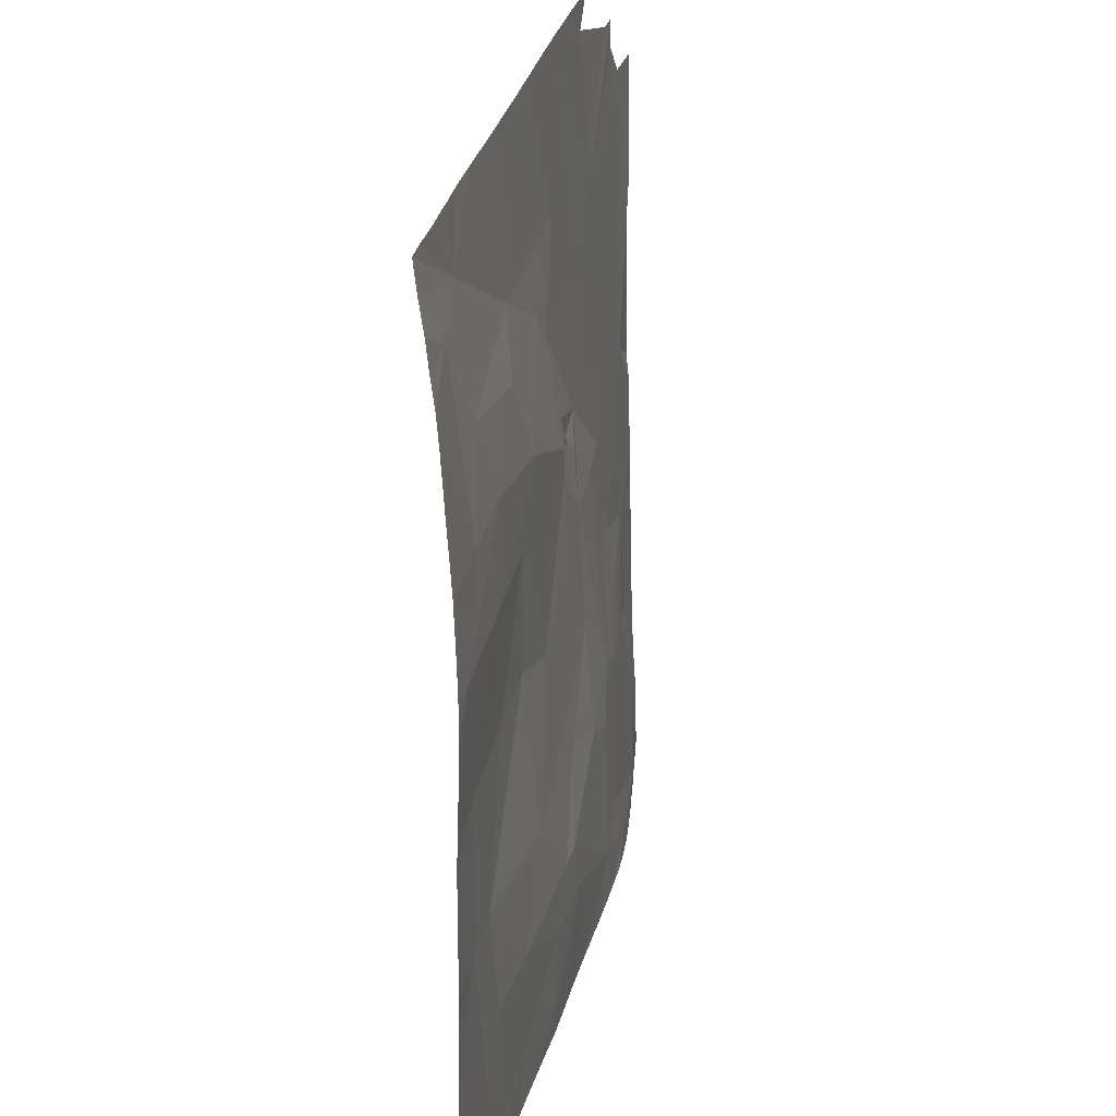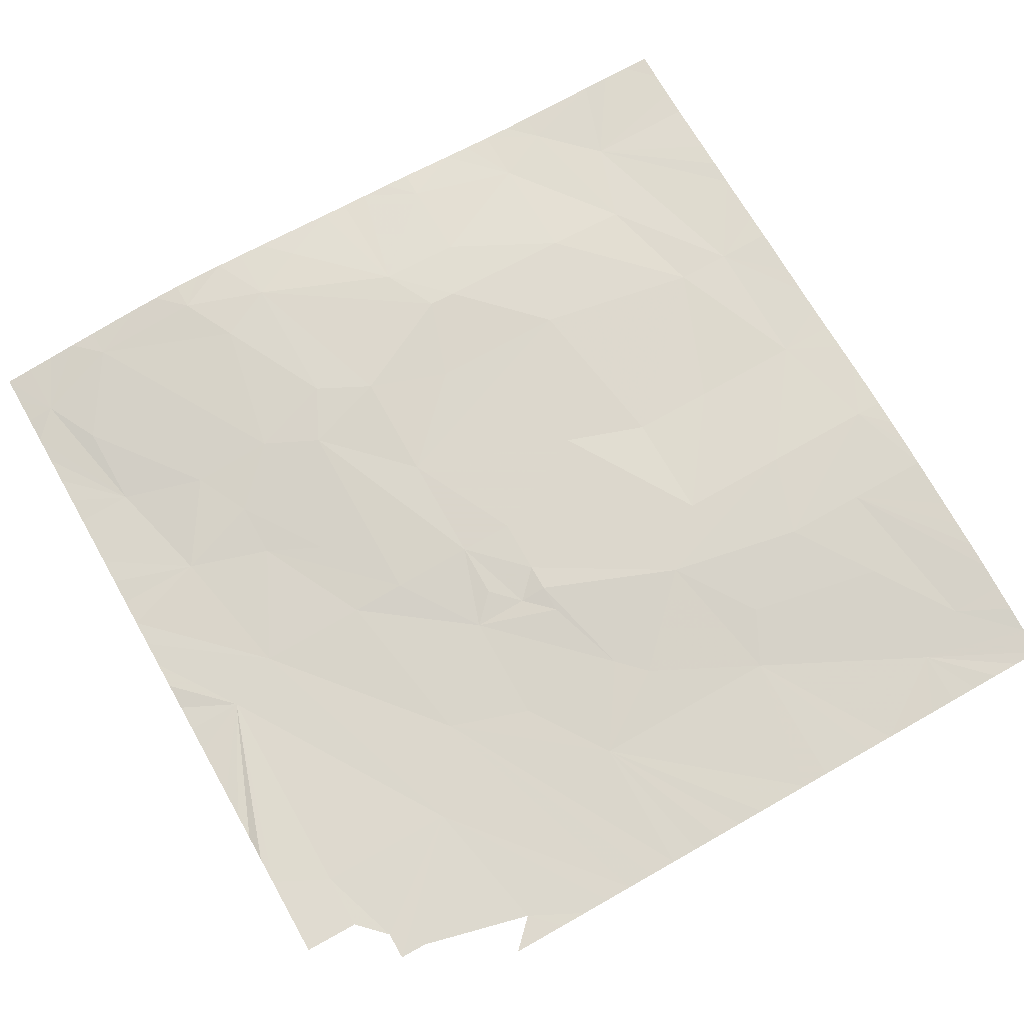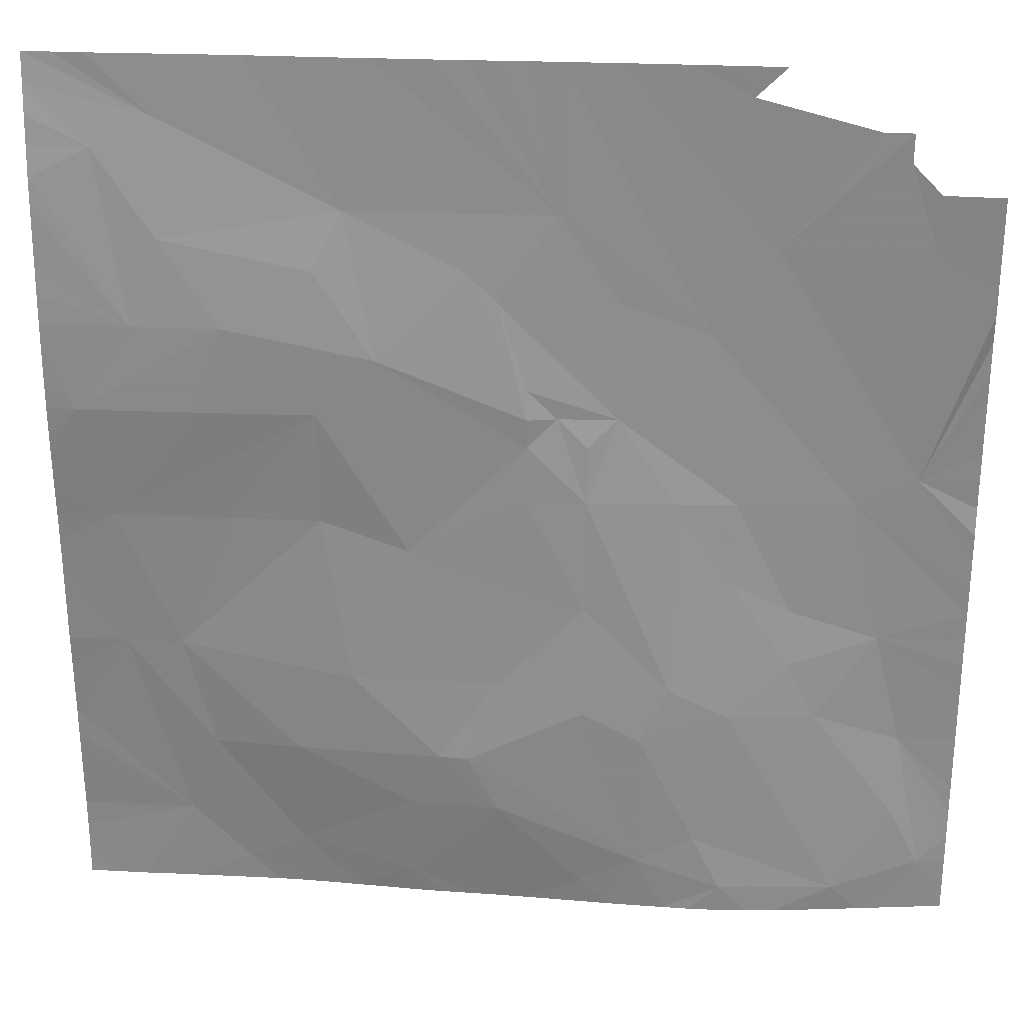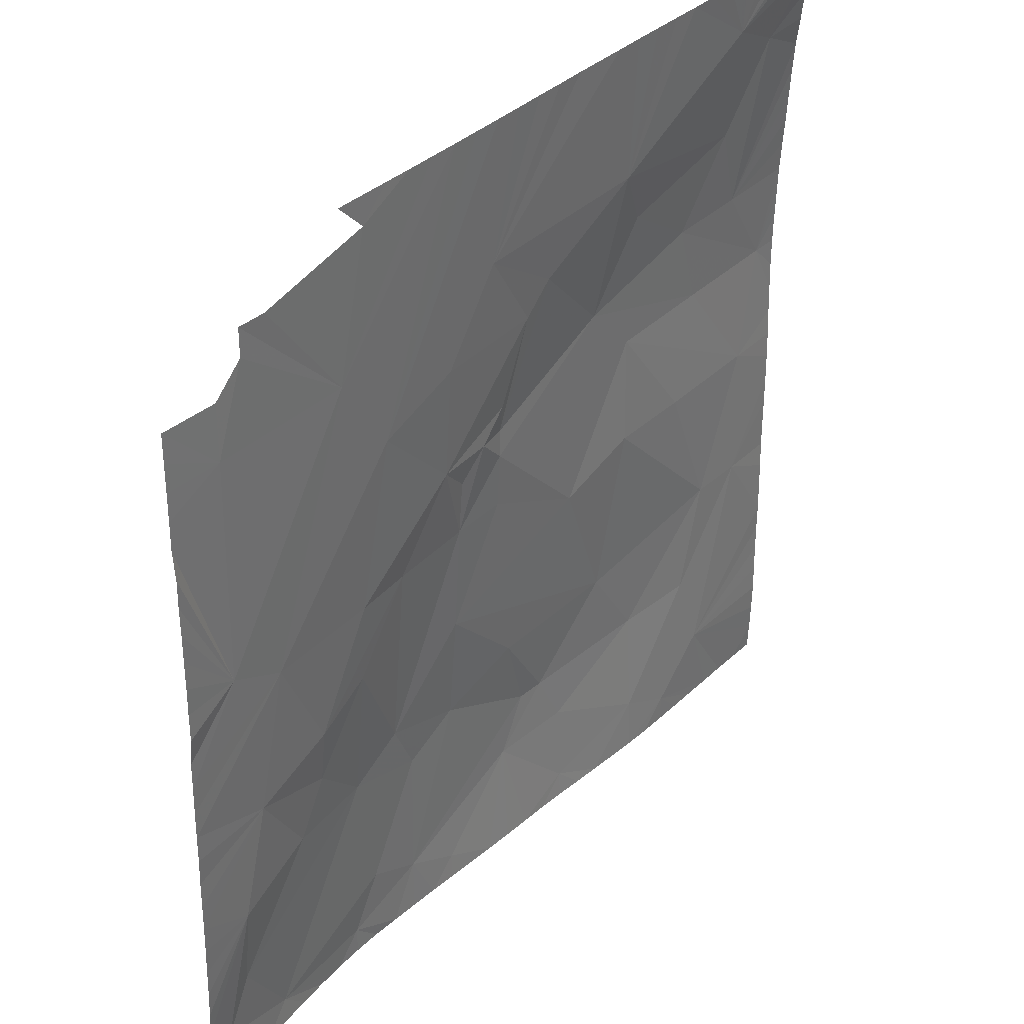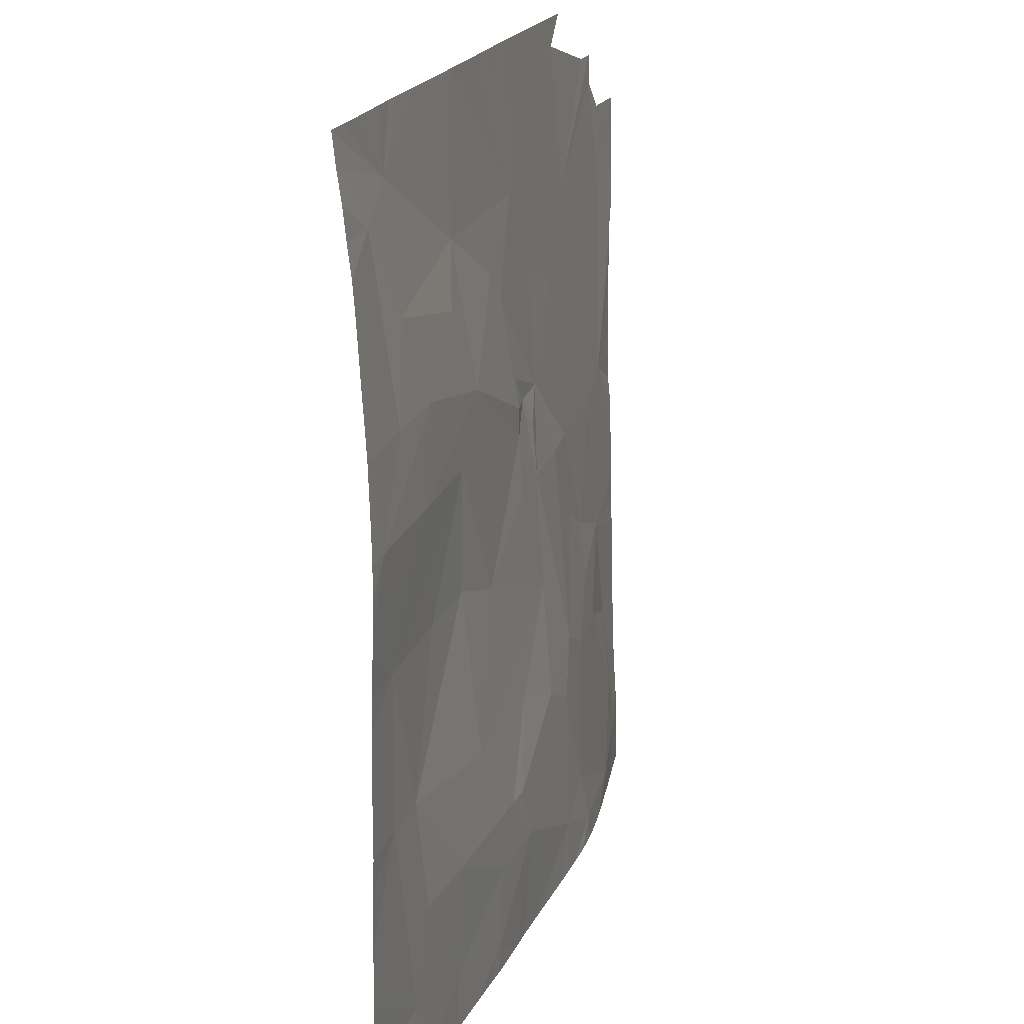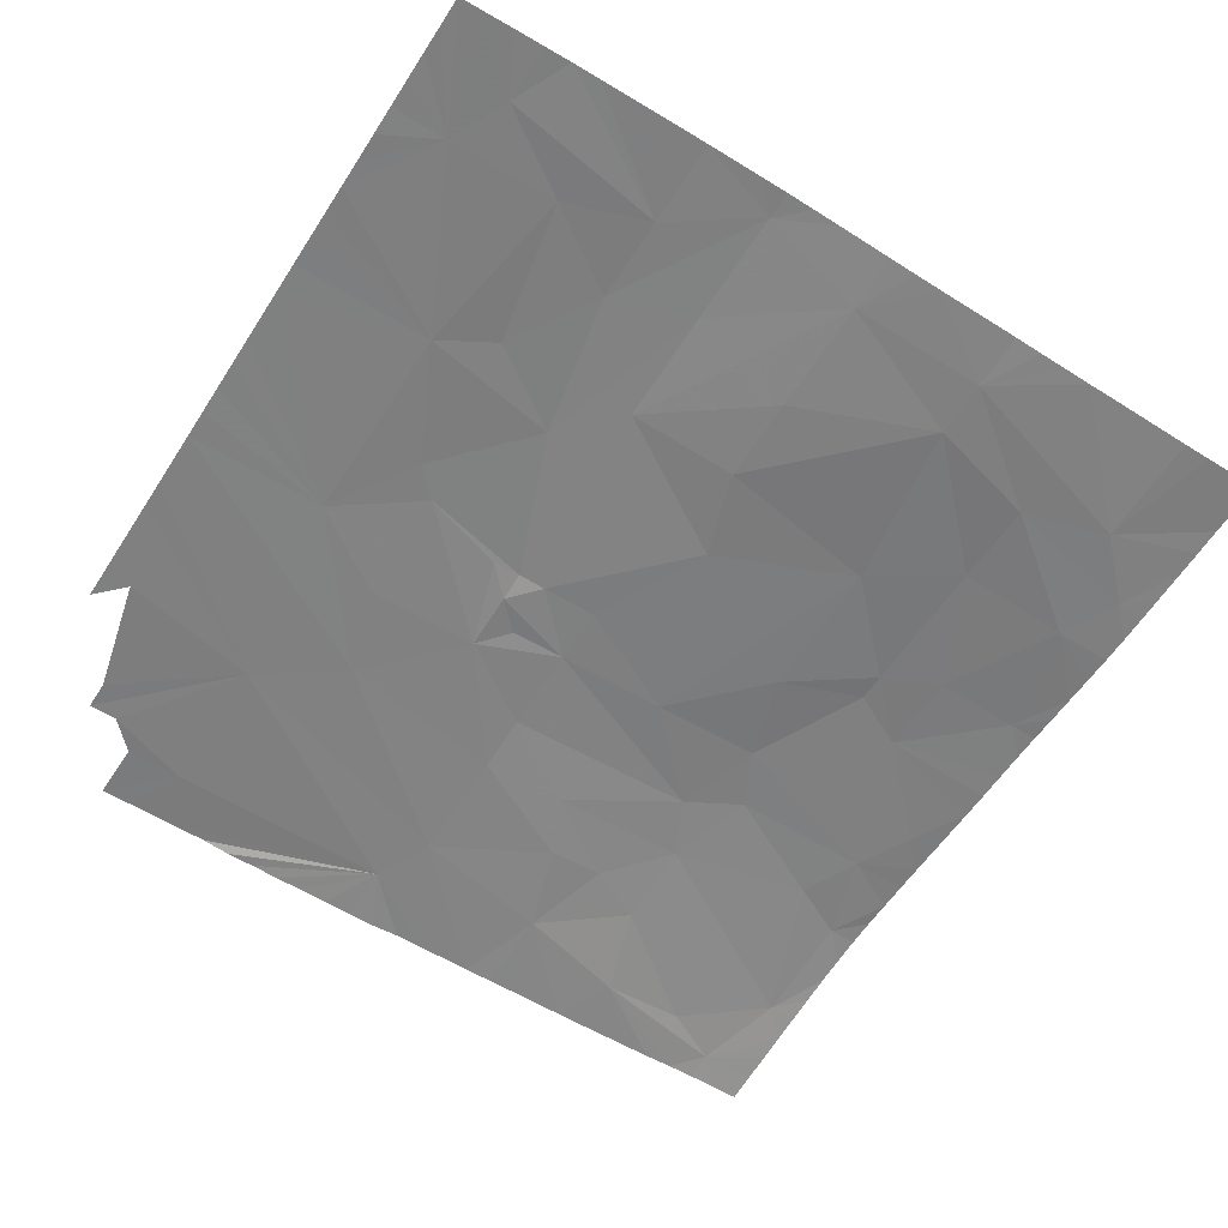
<metadata>
{"format":"obj","ext":"obj","renderer":"f3d","projection":"perspective","resolution":1024,"background":"white","views":[{"elev":26.7,"azim":101.6,"up":"+Z"},{"elev":70.4,"azim":-29.5,"up":"+Y"},{"elev":28.4,"azim":-174.9,"up":"+Z"},{"elev":35.9,"azim":-49.7,"up":"+Z"},{"elev":18.6,"azim":106.6,"up":"+Z"},{"elev":-59.9,"azim":57.2,"up":"+Y"}]}
</metadata>
<code>
v  67.75 0.8205 -0
v  77.42 0.9033 -0
v  87.1 1.01 -0
v  96.78 1.089 -0
v  106.5 1.276 -0
v  116.1 1.419 -0
v  125.8 1.667 -0
v  135.5 1.904 -0
v  145.2 2.157 -0
v  154.8 2.526 -0
v  164.5 2.733 -0
v  174.2 3.099 -0
v  183.9 3.294 -0
v  193.6 3.482 -0
v  203.2 3.749 -0
v  212.9 3.9 -0
v  222.6 4.07 -0
v  232.3 4.166 -0
v  242 4.394 -0
v  251.6 4.604 -0
v  261.3 5.04 -0
v  271 5.339 -0
v  280.7 5.712 -0
v  290.3 5.808 -0
v  300 6.143 -0
v  300 7.233 -9.678
v  300 8.65 -19.36
v  300 9.692 -29.03
v  0.01 2.292 -38.71
v  300 10.92 -38.71
v  0.01 2.368 -48.39
v  300 11.68 -48.39
v  0.01 2.475 -58.07
v  300 12.29 -58.07
v  0.02 2.603 -67.75
v  300 12.89 -67.75
v  0.01 2.779 -77.42
v  300 13.56 -77.42
v  0.01 1.958 -87.1
v  300 14.16 -87.1
v  0.01 2.158 -96.78
v  300 14.5 -96.78
v  0.01 2.104 -106.5
v  300 14.82 -106.5
v  0.01 2.19 -116.1
v  300 15.02 -116.1
v  0.01 2.232 -125.8
v  300 14.98 -125.8
v  300 14.78 -135.5
v  0.01 2.478 -145.2
v  300 14.48 -145.2
v  0.01 3.515 -154.8
v  300 14.11 -154.8
v  0 3.681 -164.5
v  300 13.86 -164.5
v  0 3.959 -174.2
v  300 13.76 -174.2
v  0 4.146 -183.9
v  300 13.73 -183.9
v  0 4.295 -193.6
v  300 13.73 -193.6
v  0 4.666 -203.2
v  300 13.72 -203.2
v  0 4.812 -212.9
v  300 13.41 -212.9
v  0 5.037 -222.6
v  300 13.26 -222.6
v  0 5.299 -232.3
v  300 13.08 -232.3
v  0 5.641 -242
v  300 13.17 -242
v  0 5.935 -251.6
v  300 13.08 -251.6
v  0 6.367 -261.3
v  300 12.93 -261.3
v  0 7.053 -271
v  300 12.78 -271
v  0 7.464 -280.7
v  300 12.93 -280.7
v  0 7.729 -290.3
v  300 13.27 -290.3
v  0 7.919 -300
v  9.678 9.281 -300
v  19.36 10.58 -300
v  29.03 11.98 -300
v  38.71 13.2 -300
v  48.39 14.52 -300
v  58.07 15.69 -300
v  67.75 16.61 -300
v  77.42 17.22 -300
v  87.1 17.48 -300
v  96.78 17.27 -300
v  106.5 17.08 -300
v  116.1 16.76 -300
v  125.8 16.39 -300
v  135.5 16 -300
v  145.2 15.64 -300
v  154.8 15.31 -300
v  164.5 15.14 -300
v  174.2 14.98 -300
v  183.9 14.68 -300
v  193.6 14.07 -300
v  203.2 13.61 -300
v  212.9 13.14 -300
v  222.6 12.71 -300
v  232.3 12.57 -300
v  242 12.69 -300
v  251.6 12.86 -300
v  261.3 13.07 -300
v  271 13.23 -300
v  280.7 13.55 -300
v  290.3 13.57 -300
v  300 13.7 -300
v  29.03 1.458 -29.03
v  164.5 17.25 -242
v  29.03 1.349 -19.36
v  19.36 1.83 -38.71
v  38.71 1.241 -19.36
v  77.42 1.039 -9.678
v  261.3 6.151 -19.36
v  38.71 13.45 -290.3
v  19.36 2.047 -58.07
v  261.3 12.5 -271
v  77.42 6.741 -145.2
v  212.9 12.41 -116.1
v  145.2 8.917 -106.5
v  67.75 2.469 -58.07
v  212.9 11.9 -154.8
v  58.07 7.644 -183.9
v  135.5 4.031 -48.39
v  106.5 16.11 -232.3
v  77.42 13.57 -222.6
v  19.36 3.616 -135.5
v  261.3 13.09 -203.2
v  271 13.25 -87.1
v  145.2 10.16 -125.8
v  222.6 15.16 -242
v  154.8 6.811 -77.42
v  280.7 13.5 -154.8
v  125.8 12.9 -183.9
v  19.36 6.447 -232.3
v  203.2 15.13 -212.9
v  203.2 6.209 -48.39
v  251.6 13.32 -242
v  193.6 11.3 -96.78
v  19.36 9.318 -261.3
v  154.8 17.41 -261.3
v  116.1 6.958 -116.1
v  125.8 9.132 -125.8
v  87.1 16.51 -271
v  290.3 15.02 -116.1
v  58.07 9.706 -203.2
v  183.9 15.17 -290.3
v  183.9 12.43 -164.5
v  106.5 17.25 -280.7
v  212.9 9.474 -67.75
v  154.8 14.83 -212.9
v  87.1 3.951 -87.1
v  280.7 8.547 -29.03
v  135.5 8.372 -116.1
v  96.78 14.44 -212.9
v  29.03 6.054 -193.6
v  9.678 8.972 -280.7
v  125.8 10.62 -145.2
v  125.8 16.02 -222.6
v  222.6 13.22 -280.7
v  96.78 8.664 -145.2
v  77.42 8.933 -174.2
v  242 12.63 -290.3
v  38.71 4.611 -145.2
v  145.2 11.21 -145.2
v  183.9 16.17 -261.3
v  280.7 13.12 -203.2
v  242 12.63 -87.1
v  164.5 6.452 -67.75
v  261.3 10.73 -58.07
v  242 12.26 -154.8
v  125.8 16.7 -290.3
v  116.1 4.577 -77.42
v  174.2 16.93 -242
v  251.6 13.85 -116.1
v  48.39 10.09 -222.6
v  145.2 10.15 -116.1
v  77.42 17.13 -290.3
v  0.01 2.427 -135.5
g TerrainMesh001
f 119 1 2
f 119 2 3
f 119 3 4
f 127 4 5
f 127 5 6
f 158 6 7
f 158 7 8
f 130 8 9
f 130 9 10
f 130 10 11
f 130 11 12
f 130 12 13
f 130 13 14
f 143 14 15
f 143 15 16
f 143 16 17
f 143 17 18
f 120 18 19
f 120 19 20
f 120 20 21
f 120 21 22
f 120 22 23
f 120 23 24
f 120 25 26
f 120 24 25
f 159 26 27
f 159 27 28
f 159 28 30
f 31 29 122
f 135 30 32
f 33 31 122
f 135 32 34
f 35 33 122
f 135 34 36
f 37 35 133
f 135 36 38
f 39 37 133
f 135 38 40
f 41 39 133
f 151 40 42
f 43 41 133
f 151 42 44
f 45 43 133
f 151 44 46
f 47 45 133
f 48 151 46
f 185 47 133
f 49 151 48
f 50 185 133
f 51 139 49
f 52 50 133
f 53 139 51
f 54 52 133
f 55 139 53
f 56 54 170
f 57 139 55
f 58 56 170
f 59 173 57
f 60 58 162
f 61 173 59
f 62 60 162
f 63 173 61
f 64 62 162
f 65 173 63
f 66 64 162
f 67 173 65
f 68 66 141
f 69 173 67
f 70 68 141
f 123 69 71
f 72 70 141
f 73 123 71
f 74 72 141
f 75 123 73
f 76 74 141
f 77 123 75
f 78 76 163
f 123 77 79
f 80 78 163
f 123 79 81
f 82 163 83
f 82 80 163
f 83 163 84
f 84 163 85
f 85 121 86
f 86 121 87
f 87 121 88
f 88 121 89
f 89 184 90
f 90 184 91
f 91 184 92
f 92 155 93
f 93 155 94
f 94 178 95
f 95 178 96
f 96 178 97
f 97 147 98
f 98 147 99
f 99 153 100
f 100 153 101
f 101 153 102
f 102 153 103
f 103 166 104
f 104 166 105
f 105 169 106
f 106 169 107
f 107 169 108
f 108 169 109
f 109 169 110
f 110 123 111
f 111 123 112
f 112 81 113
f 112 123 81
f 119 4 127
f 122 29 117
f 127 116 118
f 122 117 114
f 114 116 127
f 118 119 127
f 130 14 143
f 135 159 30
f 76 141 163
f 89 121 184
f 133 35 122
f 122 114 127
f 123 173 69
f 103 153 166
f 145 156 174
f 121 132 150
f 171 154 140
f 144 137 134
f 161 164 140
f 133 122 127
f 170 127 158
f 127 6 158
f 173 139 57
f 136 125 154
f 161 167 164
f 58 170 162
f 148 179 138
f 130 143 175
f 157 140 142
f 92 184 155
f 141 182 146
f 168 167 161
f 170 158 124
f 170 124 129
f 142 134 137
f 177 139 134
f 145 174 181
f 151 135 40
f 136 145 125
f 160 148 126
f 99 147 153
f 137 180 142
f 148 138 126
f 145 175 143
f 125 139 177
f 139 151 49
f 161 140 165
f 165 140 157
f 66 162 141
f 141 162 182
f 140 154 142
f 134 142 128
f 143 18 120
f 174 156 176
f 105 166 169
f 144 173 123
f 183 175 145
f 183 145 136
f 85 163 121
f 121 146 132
f 155 165 115
f 147 180 172
f 124 158 148
f 167 148 164
f 164 171 140
f 149 148 160
f 150 132 131
f 150 131 155
f 125 145 181
f 139 125 181
f 146 182 132
f 132 152 168
f 172 137 166
f 172 180 137
f 142 154 128
f 154 125 128
f 94 155 178
f 147 155 115
f 156 143 176
f 145 143 156
f 180 157 142
f 115 165 157
f 158 179 148
f 158 8 130
f 176 143 120
f 159 120 26
f 160 183 136
f 164 160 136
f 131 132 161
f 132 168 161
f 162 170 129
f 162 129 152
f 163 141 146
f 163 146 121
f 149 160 164
f 164 148 149
f 161 165 131
f 155 131 165
f 166 137 144
f 166 144 169
f 167 124 148
f 129 124 167
f 152 129 168
f 129 167 168
f 110 169 123
f 169 144 123
f 54 133 170
f 133 127 170
f 164 136 171
f 171 136 154
f 147 172 153
f 153 172 166
f 144 134 173
f 134 139 173
f 174 176 135
f 151 174 135
f 183 138 175
f 138 130 175
f 176 120 159
f 176 159 135
f 128 125 177
f 128 177 134
f 155 147 178
f 97 178 147
f 158 130 179
f 179 130 138
f 115 157 180
f 147 115 180
f 139 181 151
f 181 174 151
f 182 152 132
f 182 162 152
f 160 126 183
f 126 138 183
f 121 150 184
f 184 150 155

</code>
